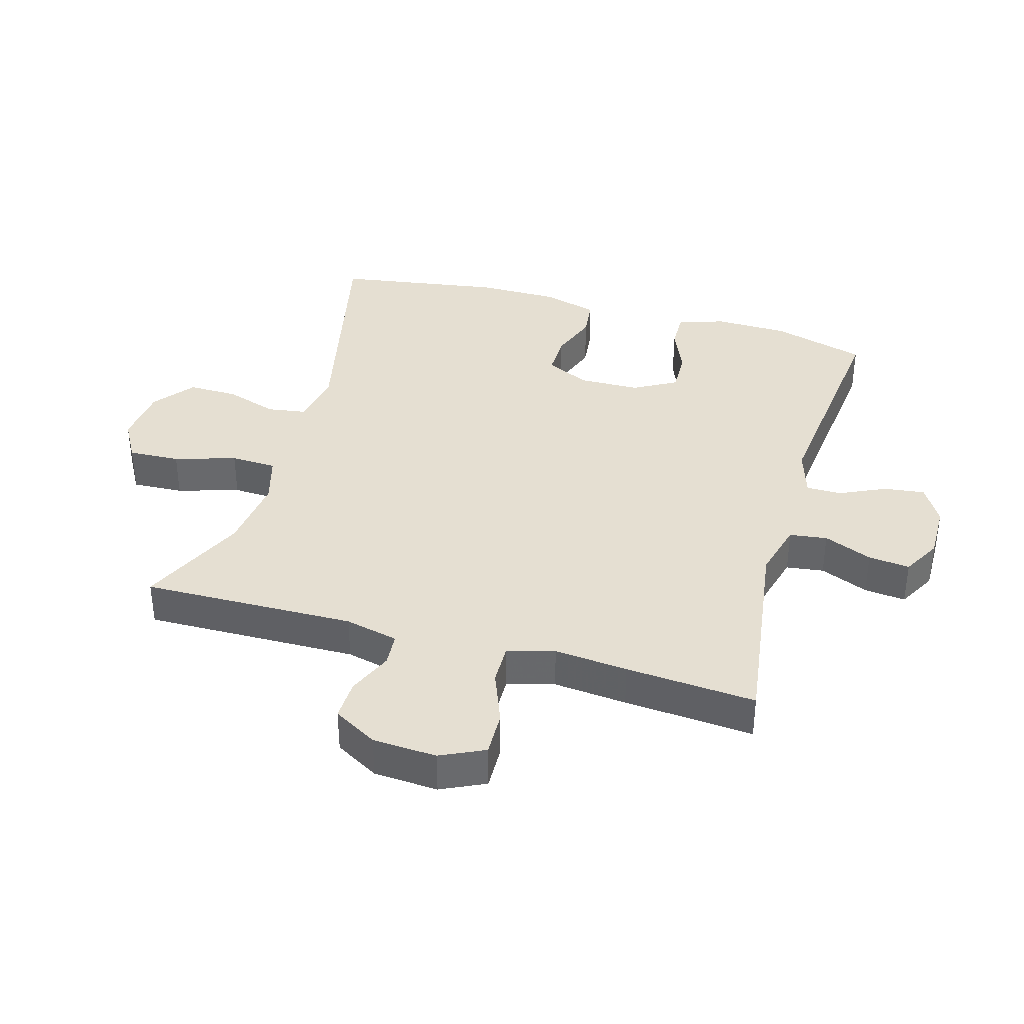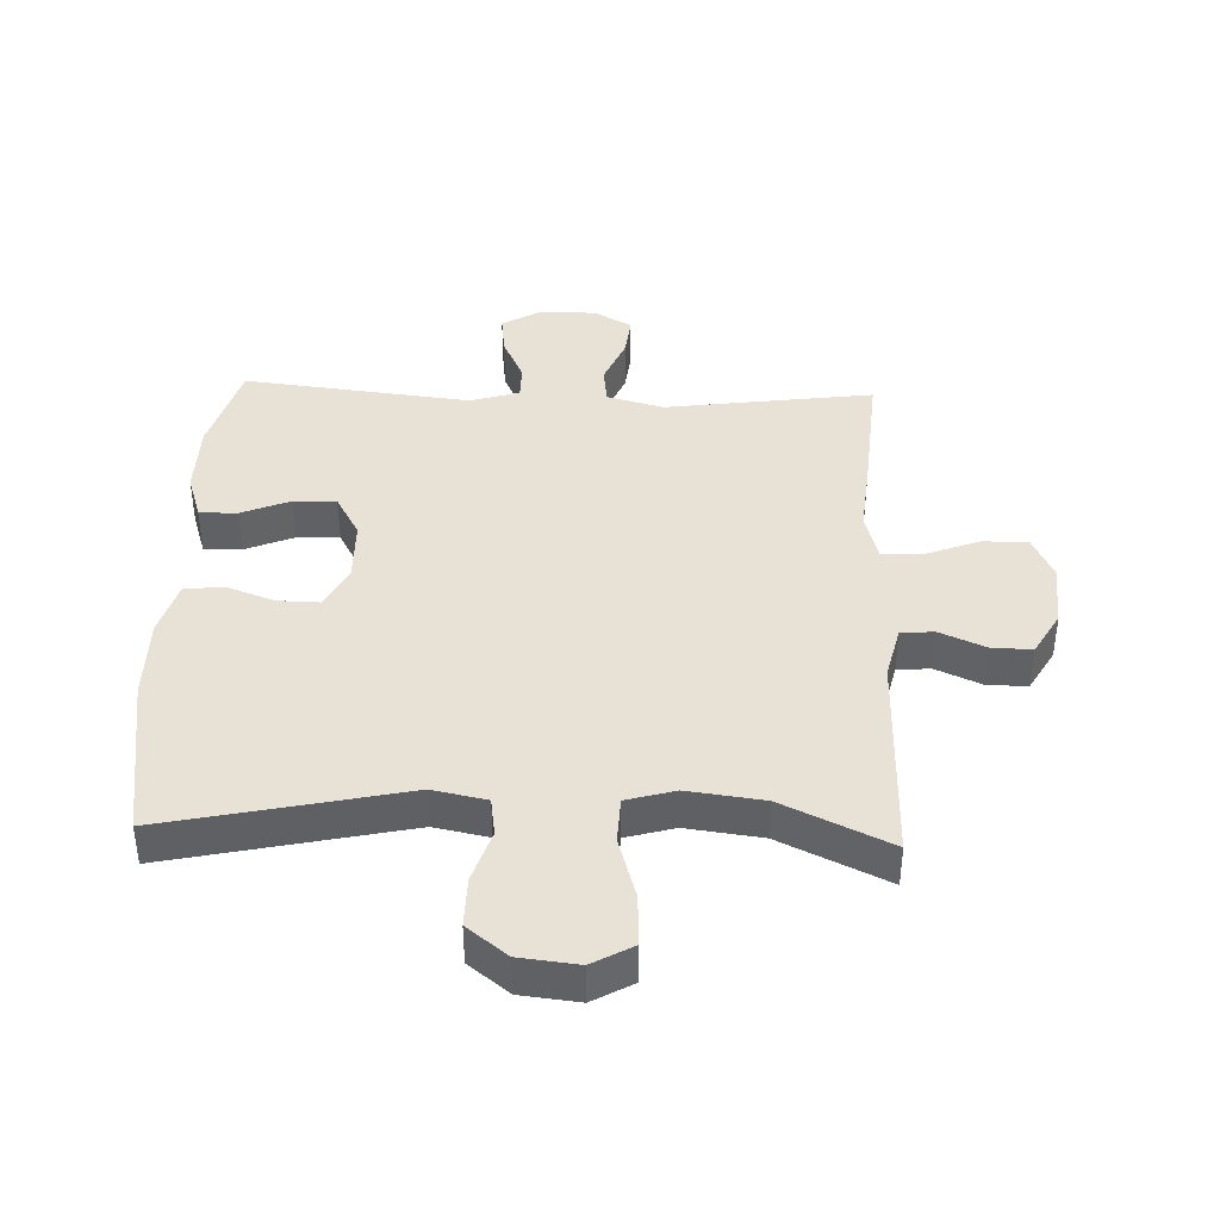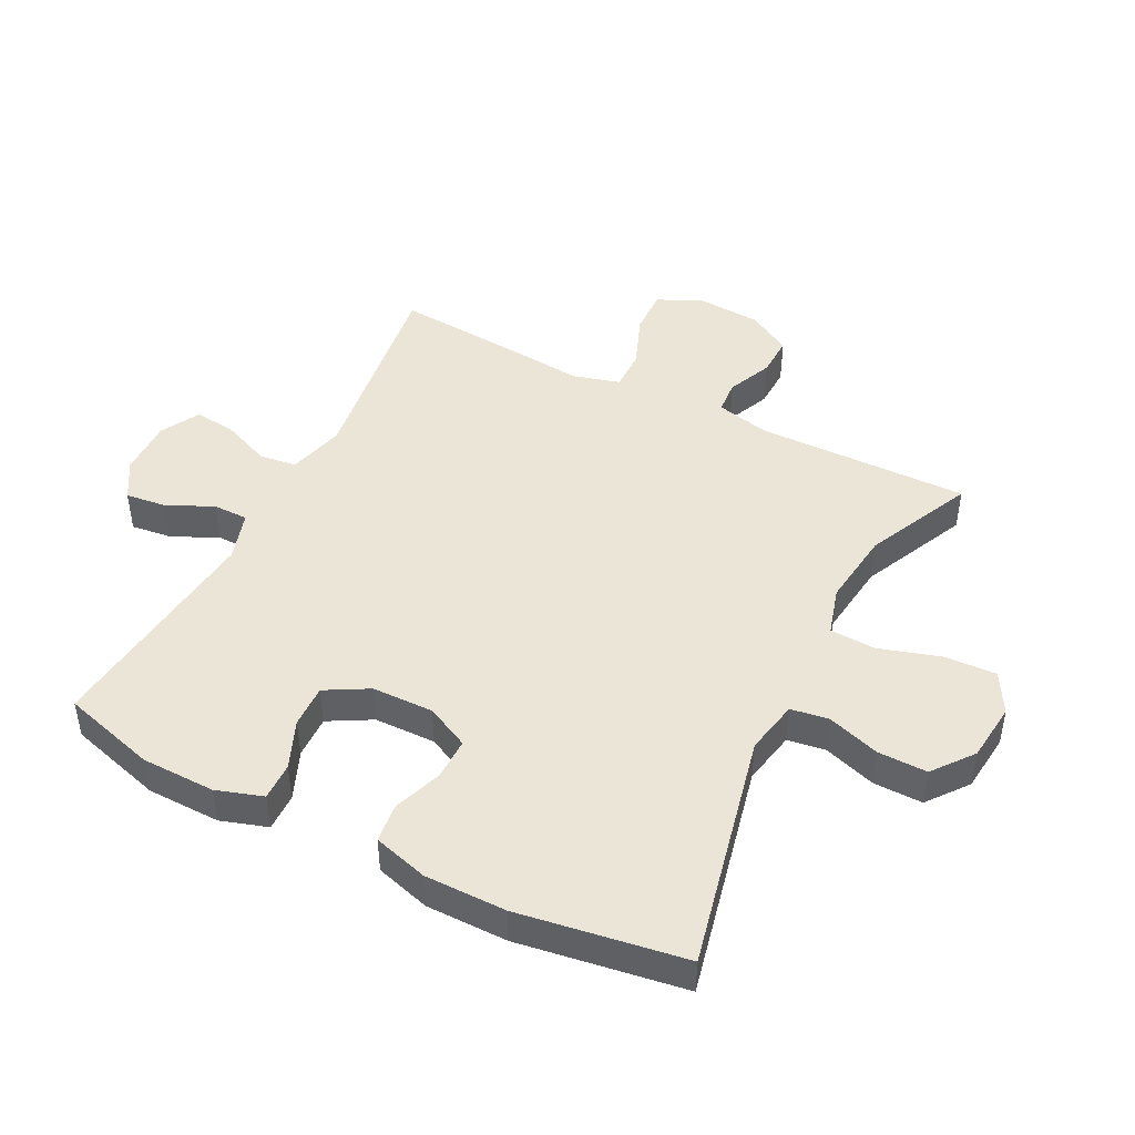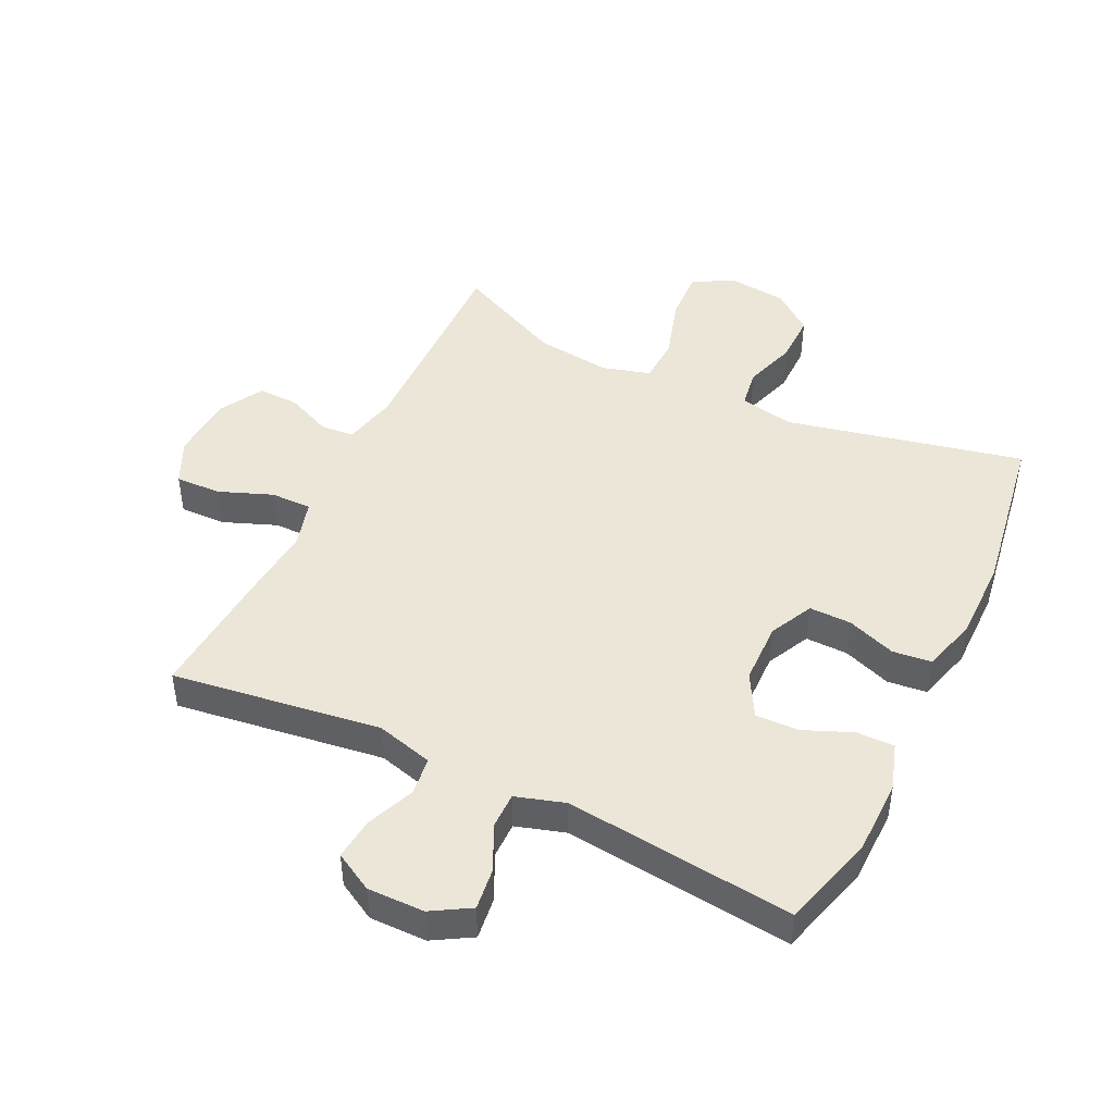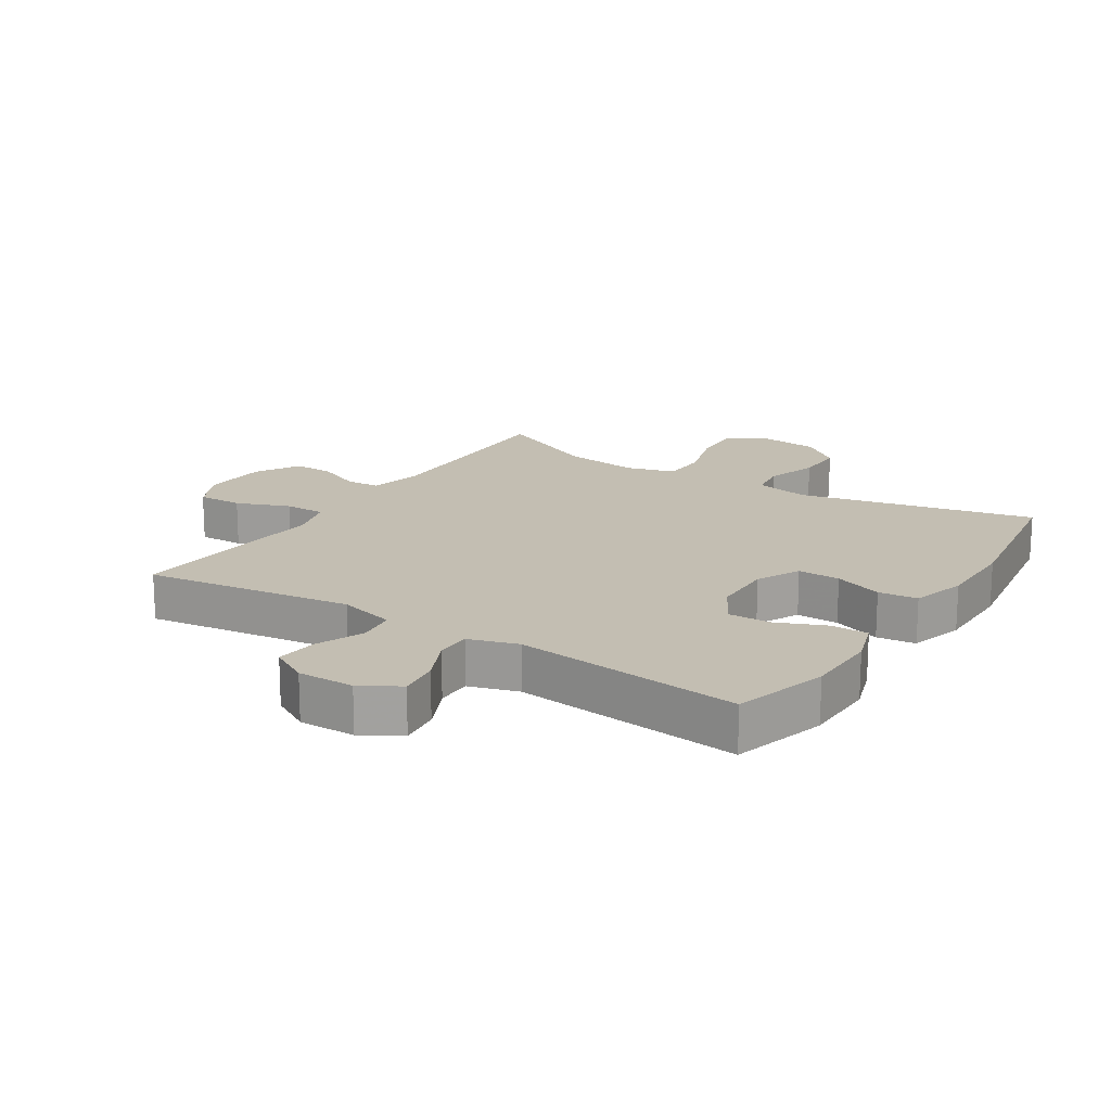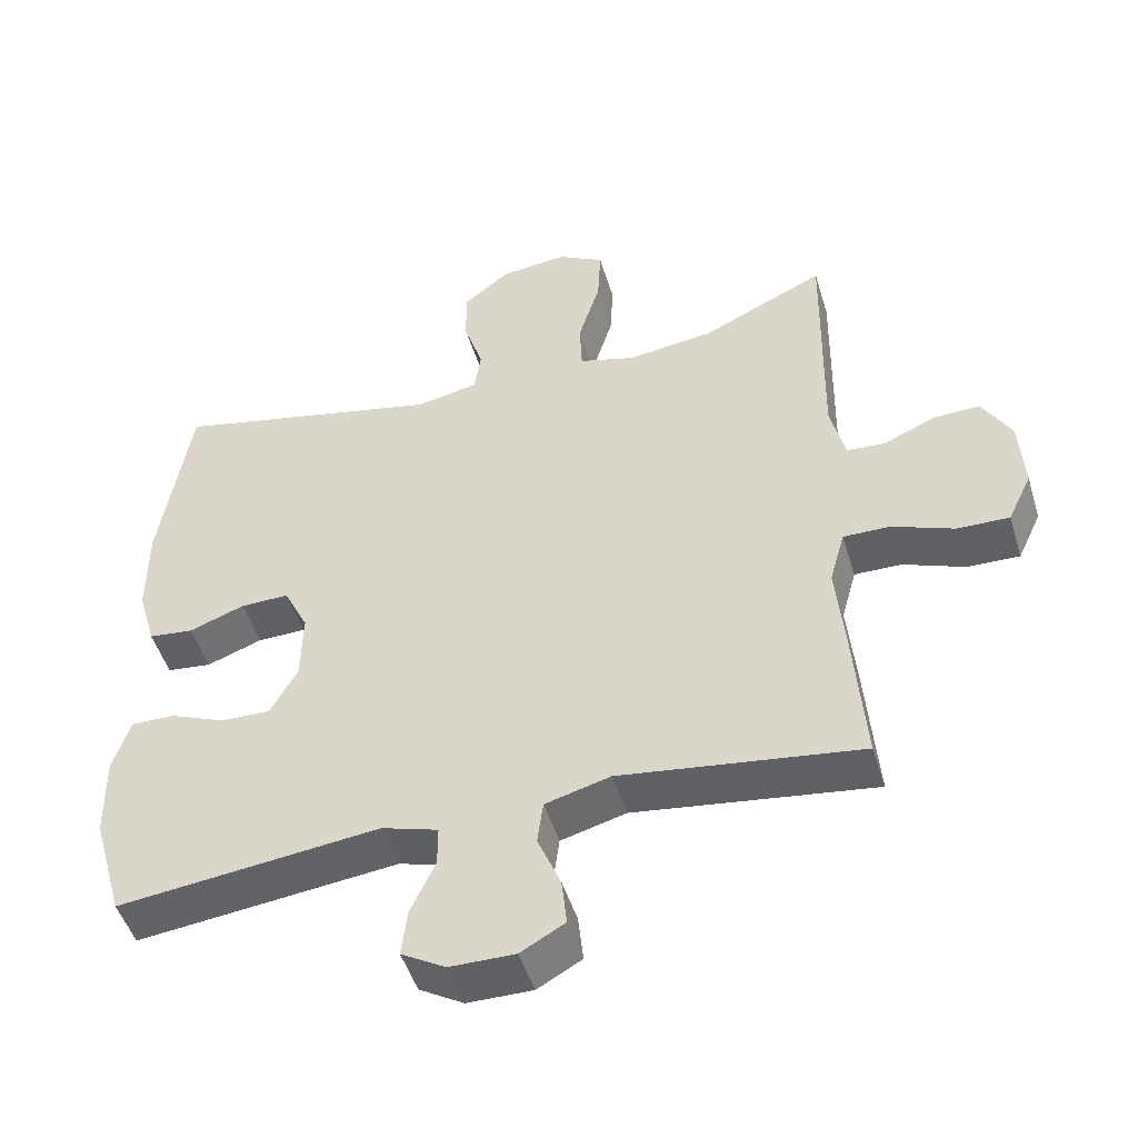
<metadata>
{"format":"obj","ext":"obj","renderer":"f3d","projection":"perspective","resolution":1024,"background":"white","views":[{"elev":37.4,"azim":105.9,"up":"+Y"},{"elev":40.4,"azim":2.2,"up":"+Y"},{"elev":45.9,"azim":-63.1,"up":"+Y"},{"elev":46.2,"azim":-154.3,"up":"+Y"},{"elev":17.5,"azim":-147.3,"up":"+Y"},{"elev":-48.7,"azim":16.8,"up":"+Z"}]}
</metadata>
<code>
v 0.5 0.07 0.5
v 0.494 0.07 0.161
v 0.514 0.07 0.076
v 0.567 0.07 0.072
v 0.638 0.07 0.103
v 0.703 0.07 0.105
v 0.743 0.07 0.035
v 0.749 0.07 -0.067
v 0.716 0.07 -0.137
v 0.644 0.07 -0.135
v 0.559 0.07 -0.102
v 0.494 0.07 -0.101
v 0.473 0.07 -0.176
v 0.484 0.07 -0.293
v 0.5 0.07 -0.5
v 0.169 0.07 -0.454
v 0.079 0.07 -0.478
v 0.071 0.07 -0.538
v 0.103 0.07 -0.615
v 0.11 0.07 -0.681
v 0.049 0.07 -0.715
v -0.041 0.07 -0.714
v -0.102 0.07 -0.678
v -0.094 0.07 -0.613
v -0.06 0.07 -0.54
v -0.06 0.07 -0.484
v -0.138 0.07 -0.46
v -0.5 0.07 -0.5
v -0.543 0.07 -0.35
v -0.545 0.07 -0.233
v -0.521 0.07 -0.159
v -0.461 0.07 -0.16
v -0.384 0.07 -0.192
v -0.316 0.07 -0.194
v -0.278 0.07 -0.126
v -0.276 0.07 -0.028
v -0.31 0.07 0.041
v -0.377 0.07 0.04
v -0.454 0.07 0.012
v -0.516 0.07 0.019
v -0.541 0.07 0.106
v -0.541 0.07 0.236
v -0.5 0.07 0.5
v -0.124 0.07 0.417
v -0.038 0.07 0.434
v -0.029 0.07 0.495
v -0.056 0.07 0.578
v -0.057 0.07 0.657
v 0.007 0.07 0.707
v 0.1 0.07 0.717
v 0.164 0.07 0.681
v 0.16 0.07 0.599
v 0.13 0.07 0.501
v 0.133 0.07 0.428
v 0.21 0.07 0.406
v 0.33 0.07 0.421
v 0.5 0 0.5
v 0.494 0 0.161
v 0.514 0 0.076
v 0.567 0 0.072
v 0.638 0 0.103
v 0.703 0 0.105
v 0.743 0 0.035
v 0.749 0 -0.067
v 0.716 0 -0.137
v 0.644 0 -0.135
v 0.559 0 -0.102
v 0.494 0 -0.101
v 0.473 0 -0.176
v 0.484 0 -0.293
v 0.5 0 -0.5
v 0.169 0 -0.454
v 0.079 0 -0.478
v 0.071 0 -0.538
v 0.103 0 -0.615
v 0.11 0 -0.681
v 0.049 0 -0.715
v -0.041 0 -0.714
v -0.102 0 -0.678
v -0.094 0 -0.613
v -0.06 0 -0.54
v -0.06 0 -0.484
v -0.138 0 -0.46
v -0.5 0 -0.5
v -0.543 0 -0.35
v -0.545 0 -0.233
v -0.521 0 -0.159
v -0.461 0 -0.16
v -0.384 0 -0.192
v -0.316 0 -0.194
v -0.278 0 -0.126
v -0.276 0 -0.028
v -0.31 0 0.041
v -0.377 0 0.04
v -0.454 0 0.012
v -0.516 0 0.019
v -0.541 0 0.106
v -0.541 0 0.236
v -0.5 0 0.5
v -0.124 0 0.417
v -0.038 0 0.434
v -0.029 0 0.495
v -0.056 0 0.578
v -0.057 0 0.657
v 0.007 0 0.707
v 0.1 0 0.717
v 0.164 0 0.681
v 0.16 0 0.599
v 0.13 0 0.501
v 0.133 0 0.428
v 0.21 0 0.406
v 0.33 0 0.421
f 51 52 53
f 50 51 53
f 49 50 53
f 48 49 53
f 47 48 53
f 46 47 53
f 45 46 53 54
f 44 45 54 55
f 42 43 44
f 41 42 44
f 40 41 44
f 39 40 44
f 38 39 44
f 37 38 44 55
f 31 32 33
f 30 31 33
f 29 30 33
f 28 29 33
f 27 28 33
f 26 27 33 34
f 23 24 25
f 22 23 25
f 21 22 25
f 20 21 25
f 19 20 25
f 18 19 25
f 17 18 25 26
f 26 34 35
f 17 26 35
f 16 17 35
f 16 35 36
f 15 16 36
f 14 15 36
f 13 14 36
f 9 10 11
f 8 9 11
f 7 8 11
f 6 7 11
f 5 6 11
f 4 5 11
f 3 4 11 12
f 56 1 2
f 37 55 56
f 36 37 56
f 13 36 56
f 12 13 56
f 3 12 56
f 2 3 56
f 109 108 107
f 109 107 106
f 109 106 105
f 109 105 104
f 109 104 103
f 109 103 102
f 110 109 102 101
f 111 110 101 100
f 100 99 98
f 100 98 97
f 100 97 96
f 100 96 95
f 100 95 94
f 111 100 94 93
f 89 88 87
f 89 87 86
f 89 86 85
f 89 85 84
f 89 84 83
f 90 89 83 82
f 81 80 79
f 81 79 78
f 81 78 77
f 81 77 76
f 81 76 75
f 81 75 74
f 82 81 74 73
f 91 90 82
f 91 82 73
f 91 73 72
f 92 91 72
f 92 72 71
f 92 71 70
f 92 70 69
f 67 66 65
f 67 65 64
f 67 64 63
f 67 63 62
f 67 62 61
f 67 61 60
f 68 67 60 59
f 58 57 112
f 112 111 93
f 112 93 92
f 112 92 69
f 112 69 68
f 112 68 59
f 112 59 58
f 1 57 58 2
f 2 58 59 3
f 3 59 60 4
f 4 60 61 5
f 5 61 62 6
f 6 62 63 7
f 7 63 64 8
f 8 64 65 9
f 9 65 66 10
f 10 66 67 11
f 11 67 68 12
f 12 68 69 13
f 13 69 70 14
f 14 70 71 15
f 15 71 72 16
f 16 72 73 17
f 17 73 74 18
f 18 74 75 19
f 19 75 76 20
f 20 76 77 21
f 21 77 78 22
f 22 78 79 23
f 23 79 80 24
f 24 80 81 25
f 25 81 82 26
f 26 82 83 27
f 27 83 84 28
f 28 84 85 29
f 29 85 86 30
f 30 86 87 31
f 31 87 88 32
f 32 88 89 33
f 33 89 90 34
f 34 90 91 35
f 35 91 92 36
f 36 92 93 37
f 37 93 94 38
f 38 94 95 39
f 39 95 96 40
f 40 96 97 41
f 41 97 98 42
f 42 98 99 43
f 43 99 100 44
f 44 100 101 45
f 45 101 102 46
f 46 102 103 47
f 47 103 104 48
f 48 104 105 49
f 49 105 106 50
f 50 106 107 51
f 51 107 108 52
f 52 108 109 53
f 53 109 110 54
f 54 110 111 55
f 55 111 112 56
f 56 112 57 1

</code>
